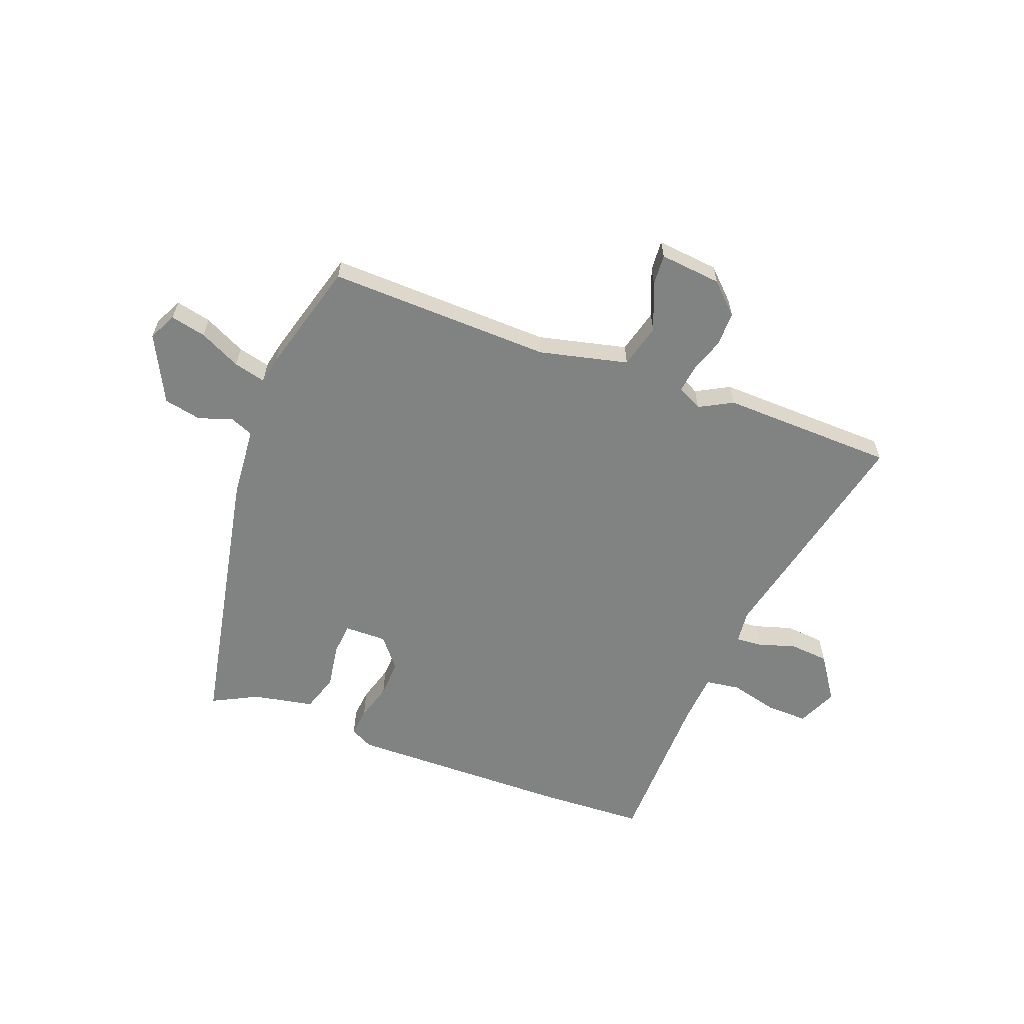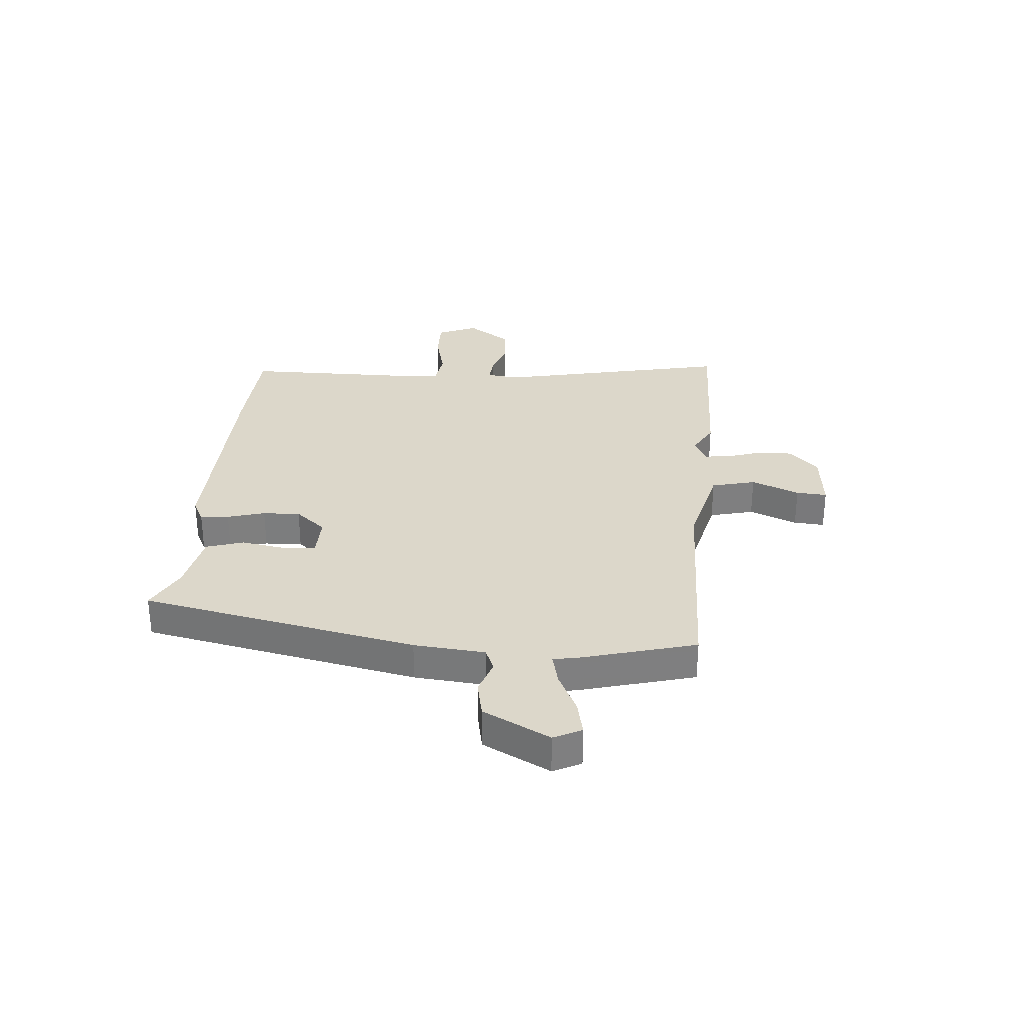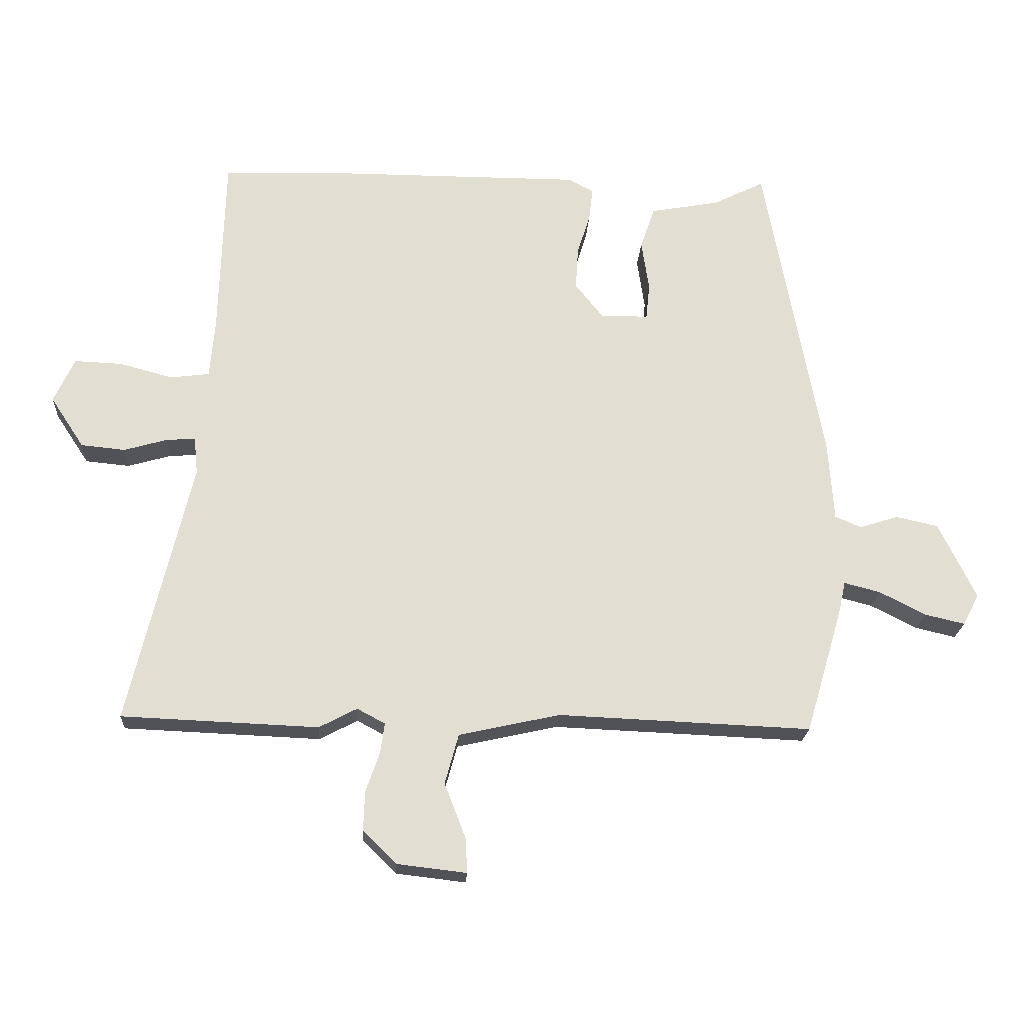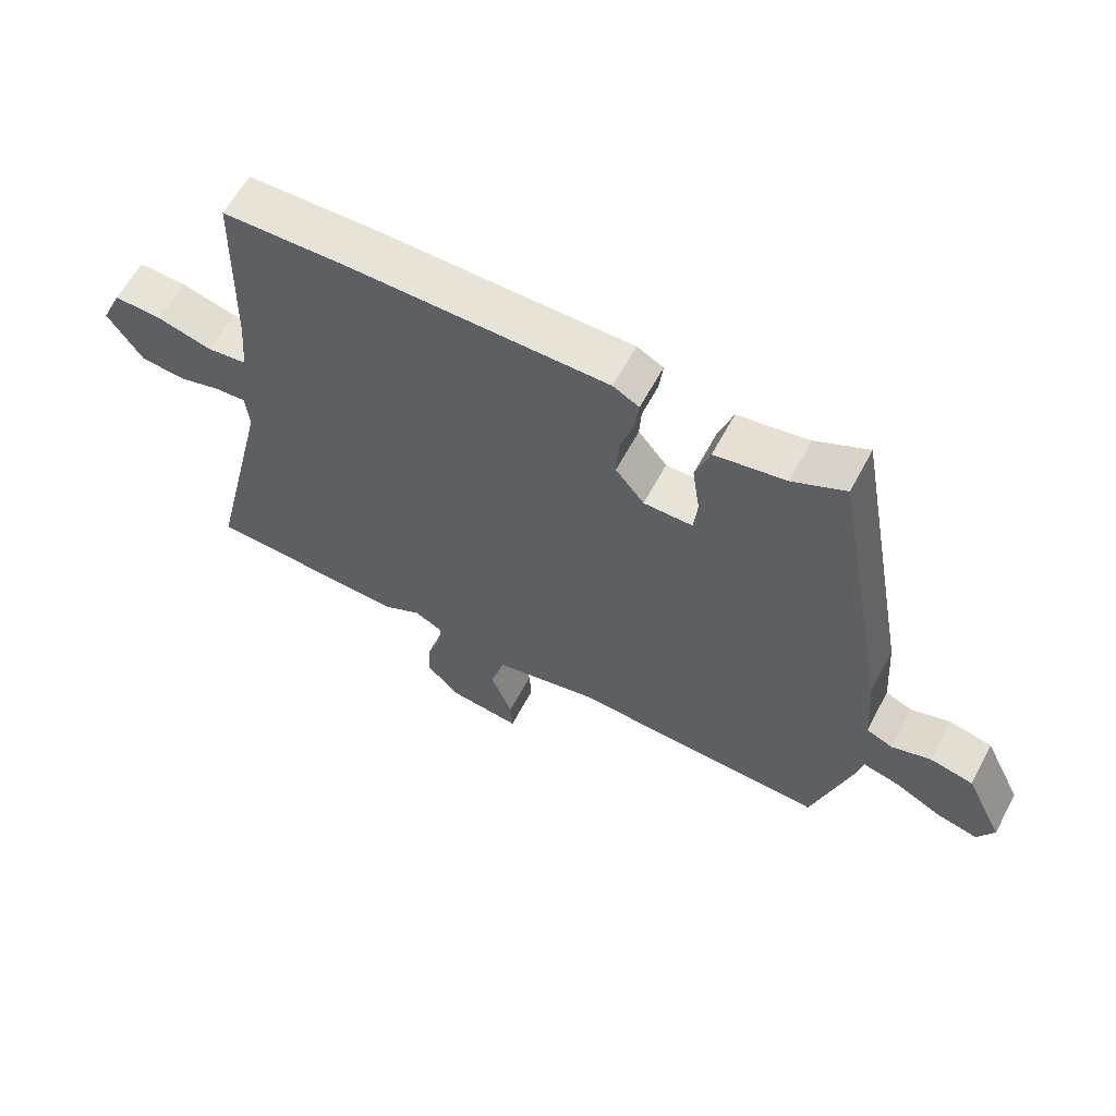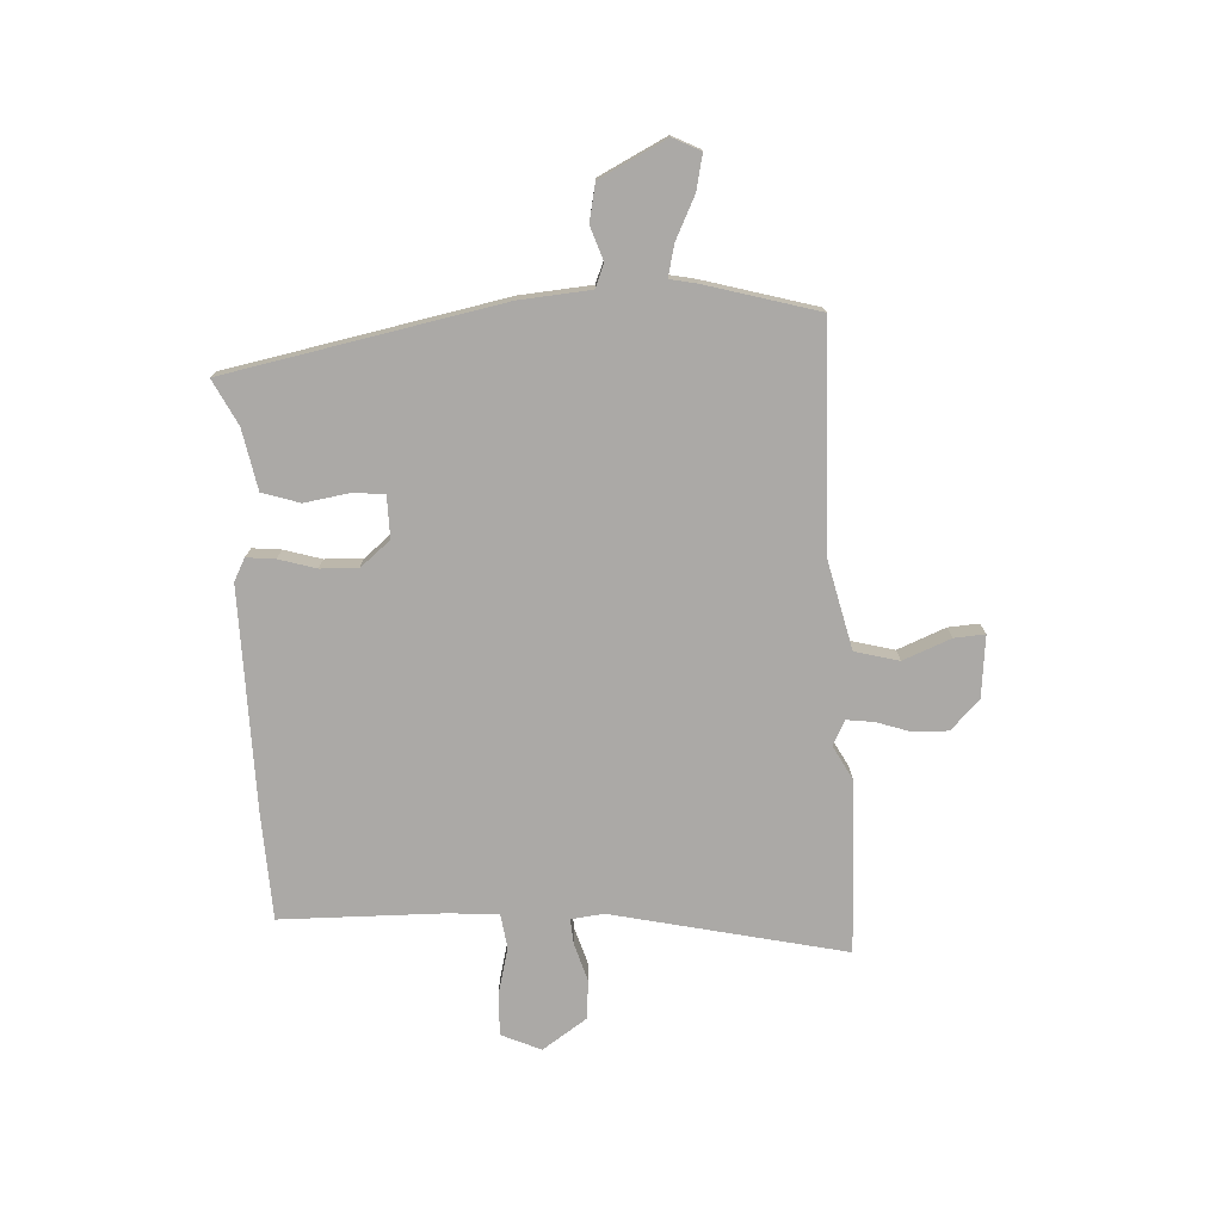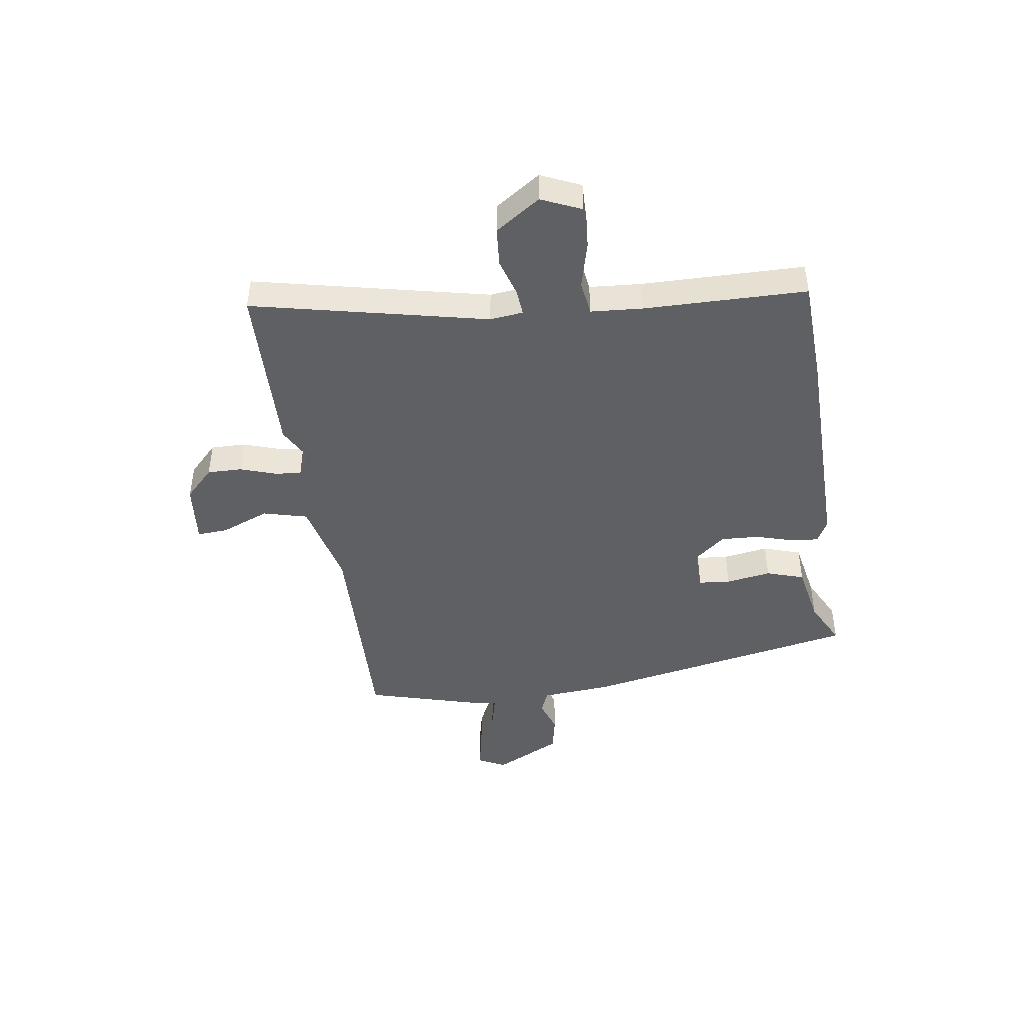
<metadata>
{"format":"obj","ext":"obj","renderer":"f3d","projection":"perspective","resolution":1024,"background":"white","views":[{"elev":-60.6,"azim":160.1,"up":"+Y"},{"elev":30.7,"azim":95.9,"up":"+Y"},{"elev":-21.3,"azim":-3.3,"up":"+Z"},{"elev":61.7,"azim":28.1,"up":"+Z"},{"elev":-75.6,"azim":93.8,"up":"+Y"},{"elev":-44.6,"azim":-80.8,"up":"+Y"}]}
</metadata>
<code>
v -0.519 0.07 0.499
v -0.326 0.07 0.505
v 0.082 0.07 0.505
v 0.123 0.07 0.483
v 0.117 0.07 0.431
v 0.096 0.07 0.363
v 0.092 0.07 0.295
v 0.137 0.07 0.239
v 0.214 0.07 0.239
v 0.22 0.07 0.297
v 0.208 0.07 0.379
v 0.231 0.07 0.447
v 0.342 0.07 0.467
v 0.425 0.07 0.508
v 0.517 0.07 0.004
v 0.526 0.07 -0.126
v 0.568 0.07 -0.144
v 0.63 0.07 -0.124
v 0.698 0.07 -0.139
v 0.758 0.07 -0.262
v 0.732 0.07 -0.312
v 0.668 0.07 -0.297
v 0.593 0.07 -0.259
v 0.535 0.07 -0.244
v 0.524 0.07 -0.294
v 0.464 0.07 -0.497
v 0.057 0.07 -0.48
v -0.105 0.07 -0.516
v -0.127 0.07 -0.596
v -0.093 0.07 -0.684
v -0.09 0.07 -0.74
v -0.202 0.07 -0.727
v -0.255 0.07 -0.674
v -0.253 0.07 -0.611
v -0.231 0.07 -0.548
v -0.224 0.07 -0.499
v -0.269 0.07 -0.475
v -0.33 0.07 -0.507
v -0.646 0.07 -0.494
v -0.546 0.07 -0.07
v -0.552 0.07 -0.01
v -0.599 0.07 -0.013
v -0.668 0.07 -0.033
v -0.739 0.07 -0.026
v -0.793 0.07 0.056
v -0.76 0.07 0.128
v -0.684 0.07 0.125
v -0.598 0.07 0.102
v -0.535 0.07 0.11
v -0.527 0.07 0.203
v -0.519 0 0.499
v -0.326 0 0.505
v 0.082 0 0.505
v 0.123 0 0.483
v 0.117 0 0.431
v 0.096 0 0.363
v 0.092 0 0.295
v 0.137 0 0.239
v 0.214 0 0.239
v 0.22 0 0.297
v 0.208 0 0.379
v 0.231 0 0.447
v 0.342 0 0.467
v 0.425 0 0.508
v 0.517 0 0.004
v 0.526 0 -0.126
v 0.568 0 -0.144
v 0.63 0 -0.124
v 0.698 0 -0.139
v 0.758 0 -0.262
v 0.732 0 -0.312
v 0.668 0 -0.297
v 0.593 0 -0.259
v 0.535 0 -0.244
v 0.524 0 -0.294
v 0.464 0 -0.497
v 0.057 0 -0.48
v -0.105 0 -0.516
v -0.127 0 -0.596
v -0.093 0 -0.684
v -0.09 0 -0.74
v -0.202 0 -0.727
v -0.255 0 -0.674
v -0.253 0 -0.611
v -0.231 0 -0.548
v -0.224 0 -0.499
v -0.269 0 -0.475
v -0.33 0 -0.507
v -0.646 0 -0.494
v -0.546 0 -0.07
v -0.552 0 -0.01
v -0.599 0 -0.013
v -0.668 0 -0.033
v -0.739 0 -0.026
v -0.793 0 0.056
v -0.76 0 0.128
v -0.684 0 0.125
v -0.598 0 0.102
v -0.535 0 0.11
v -0.527 0 0.203
f 45 46 47 48
f 45 48 49
f 42 43 44 45
f 41 42 45 49
f 40 41 49
f 37 38 39 40
f 36 37 40 49
f 32 33 34 35
f 32 35 36
f 29 30 31 32
f 28 29 32 36
f 27 28 36 49
f 24 25 26 27
f 20 21 22 23
f 20 23 24
f 17 18 19 20
f 16 17 20 24
f 13 14 15 16
f 10 11 12 13
f 9 10 13 16
f 8 9 16 24
f 3 4 5 6
f 3 6 7
f 50 1 2 3
f 50 3 7
f 49 50 7 8
f 8 24 27 49
f 98 97 96 95
f 99 98 95
f 95 94 93 92
f 99 95 92 91
f 99 91 90
f 90 89 88 87
f 99 90 87 86
f 85 84 83 82
f 86 85 82
f 82 81 80 79
f 86 82 79 78
f 99 86 78 77
f 77 76 75 74
f 73 72 71 70
f 74 73 70
f 70 69 68 67
f 74 70 67 66
f 66 65 64 63
f 63 62 61 60
f 66 63 60 59
f 74 66 59 58
f 56 55 54 53
f 57 56 53
f 53 52 51 100
f 57 53 100
f 58 57 100 99
f 99 77 74 58
f 1 51 52 2
f 2 52 53 3
f 3 53 54 4
f 4 54 55 5
f 5 55 56 6
f 6 56 57 7
f 7 57 58 8
f 8 58 59 9
f 9 59 60 10
f 10 60 61 11
f 11 61 62 12
f 12 62 63 13
f 13 63 64 14
f 14 64 65 15
f 15 65 66 16
f 16 66 67 17
f 17 67 68 18
f 18 68 69 19
f 19 69 70 20
f 20 70 71 21
f 21 71 72 22
f 22 72 73 23
f 23 73 74 24
f 24 74 75 25
f 25 75 76 26
f 26 76 77 27
f 27 77 78 28
f 28 78 79 29
f 29 79 80 30
f 30 80 81 31
f 31 81 82 32
f 32 82 83 33
f 33 83 84 34
f 34 84 85 35
f 35 85 86 36
f 36 86 87 37
f 37 87 88 38
f 38 88 89 39
f 39 89 90 40
f 40 90 91 41
f 41 91 92 42
f 42 92 93 43
f 43 93 94 44
f 44 94 95 45
f 45 95 96 46
f 46 96 97 47
f 47 97 98 48
f 48 98 99 49
f 49 99 100 50
f 50 100 51 1

</code>
